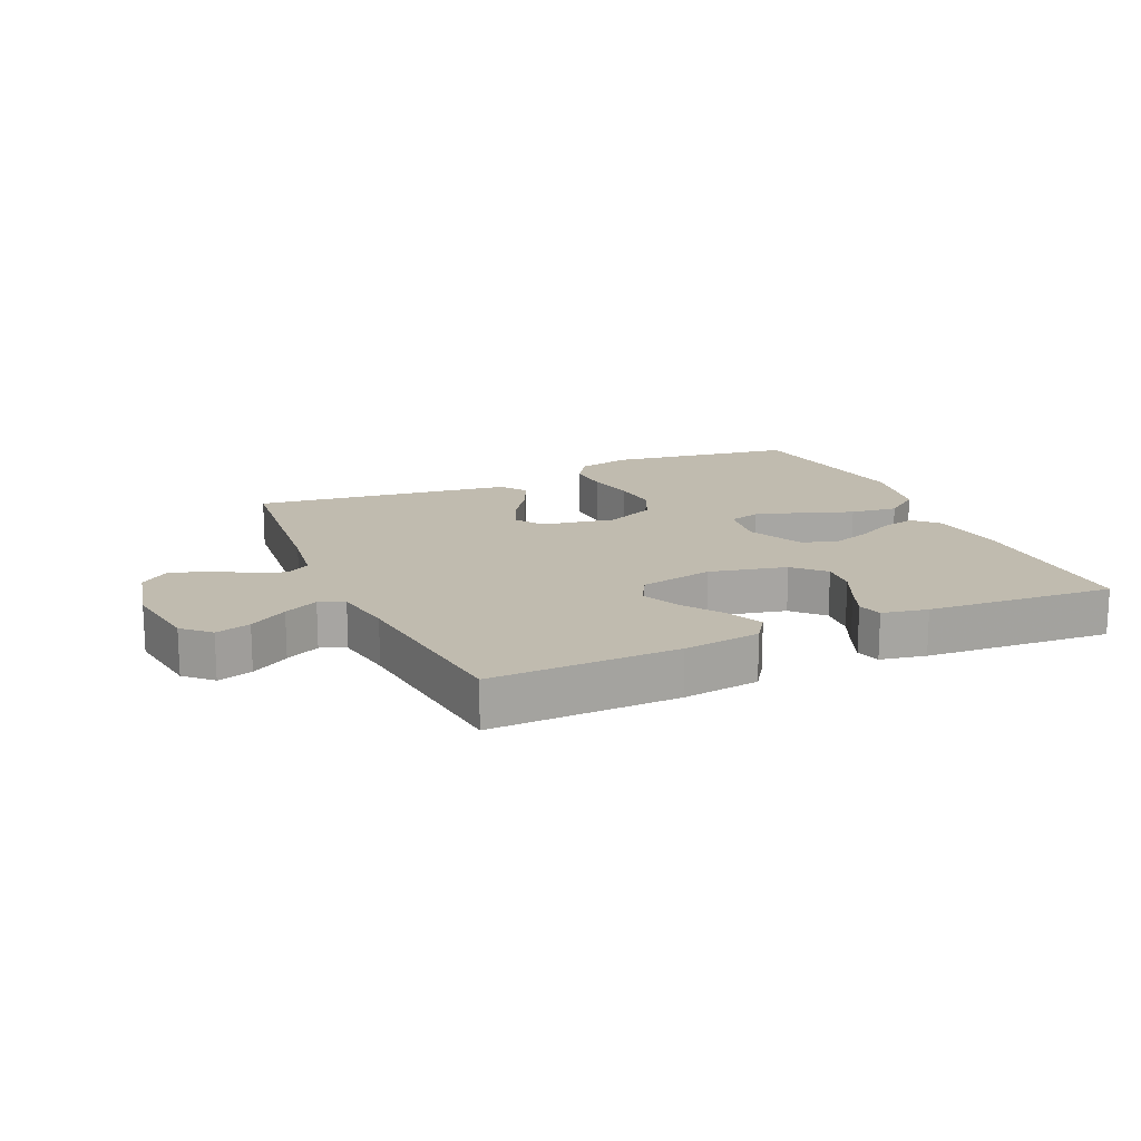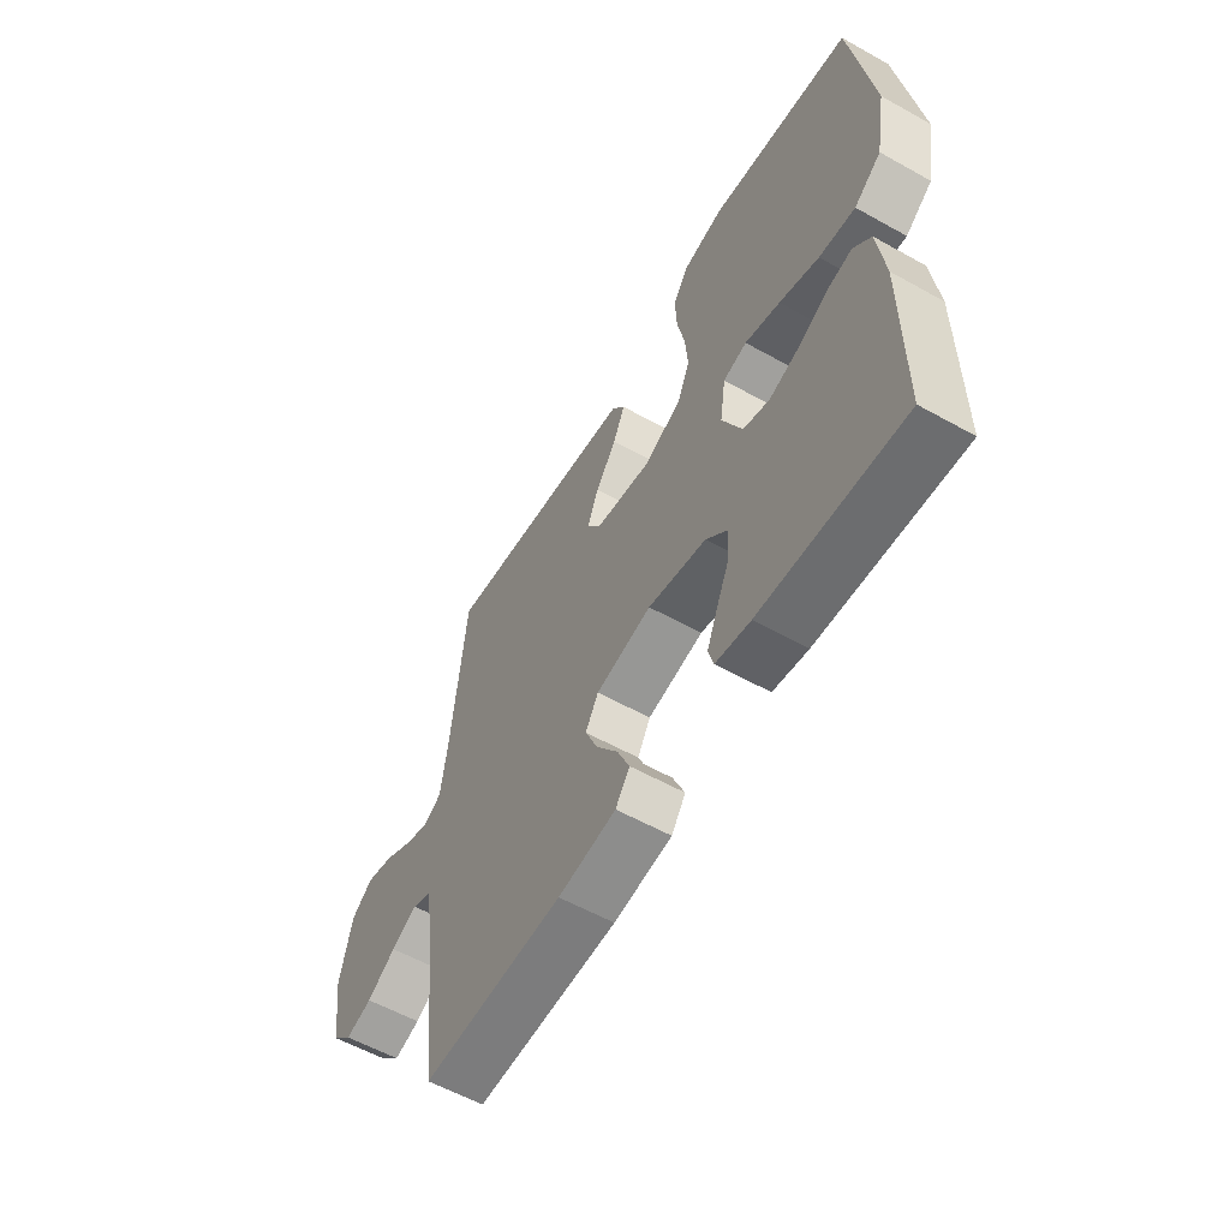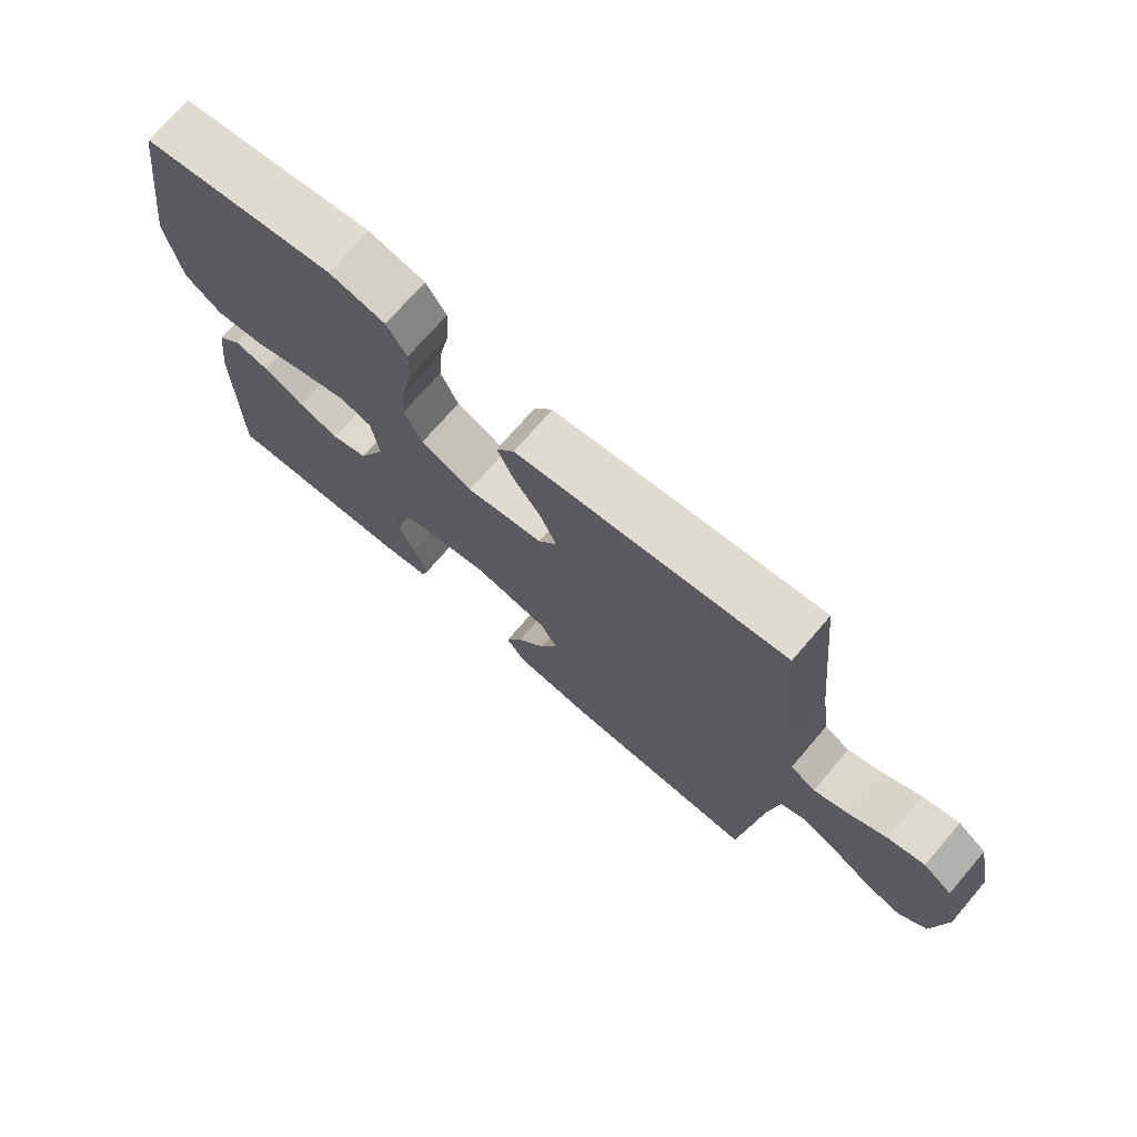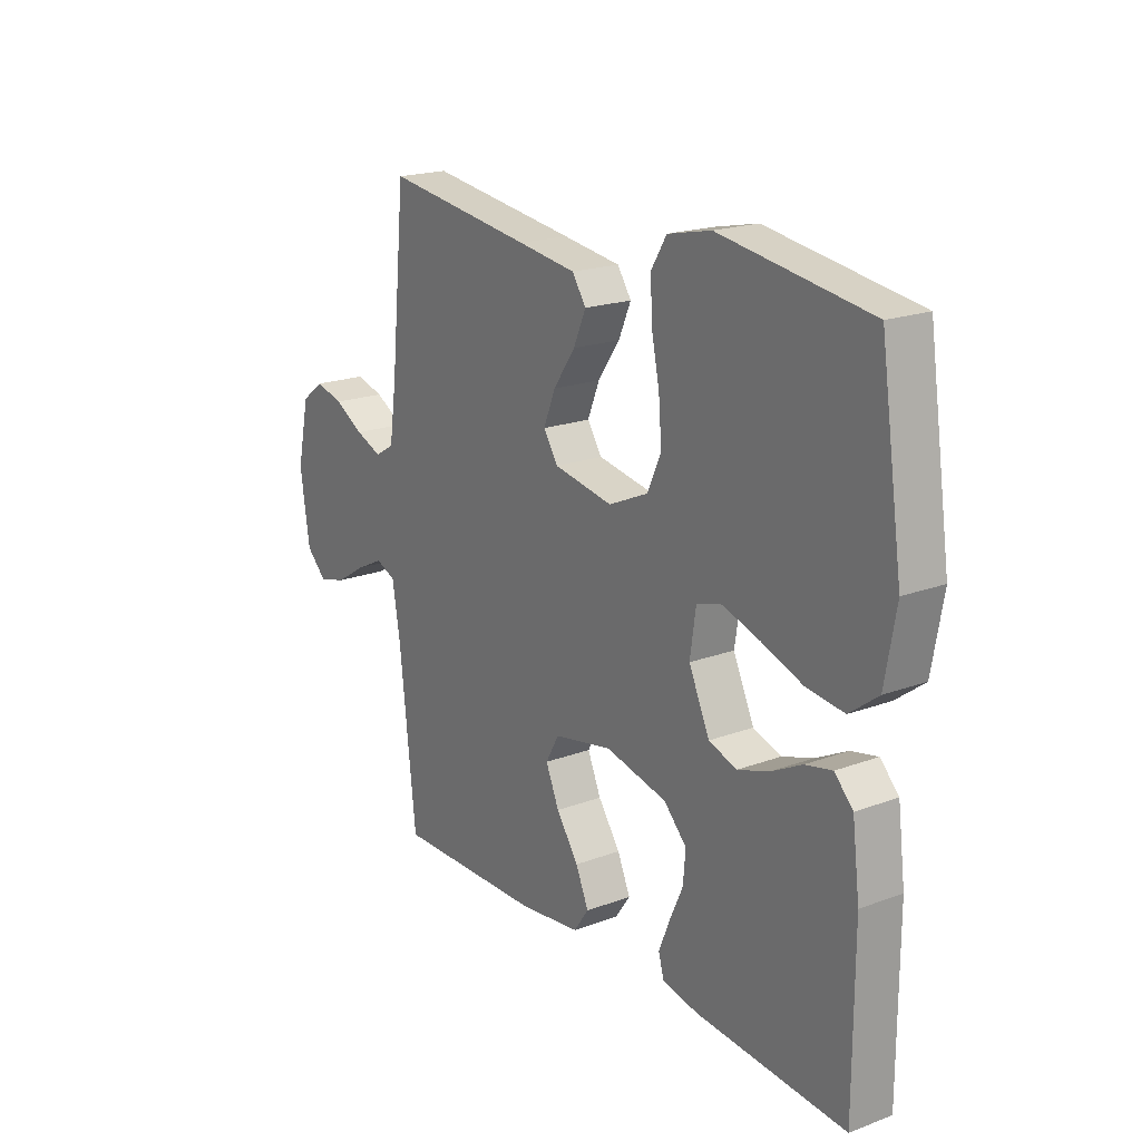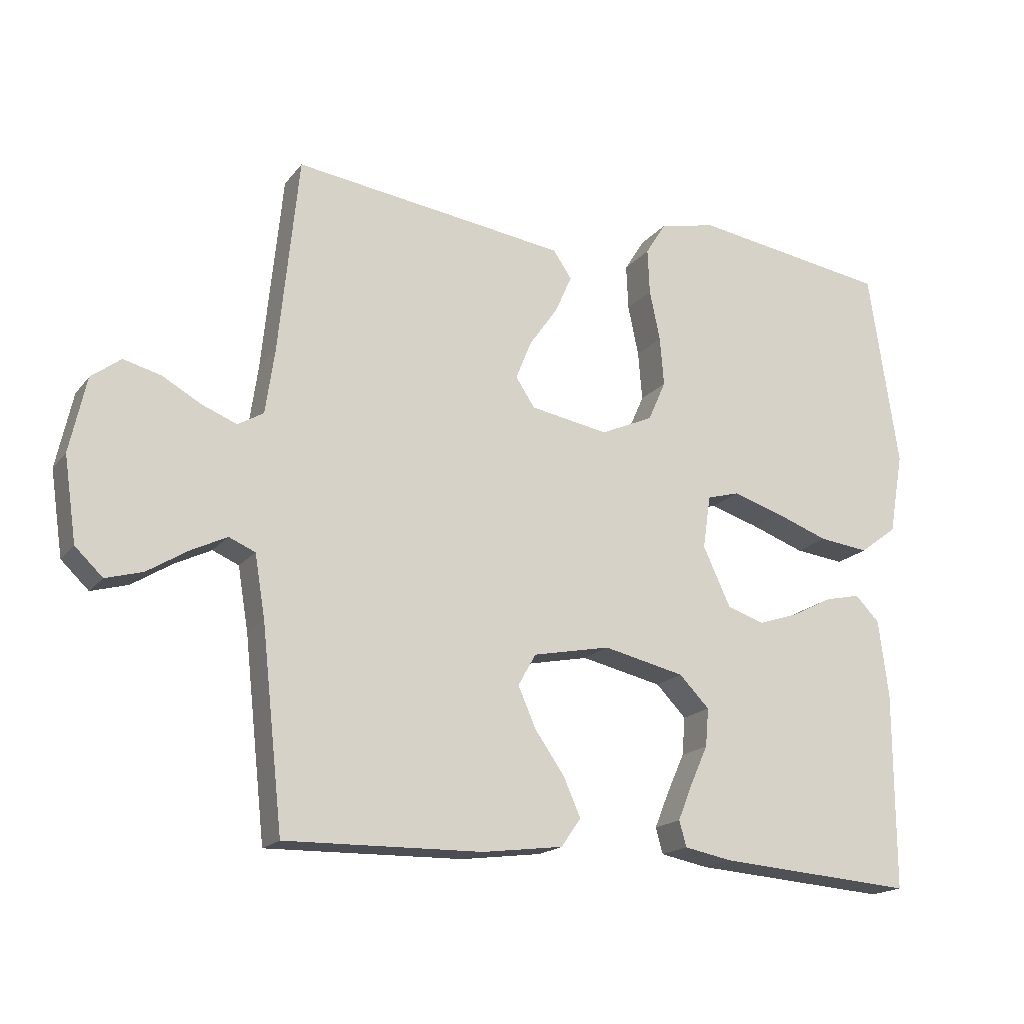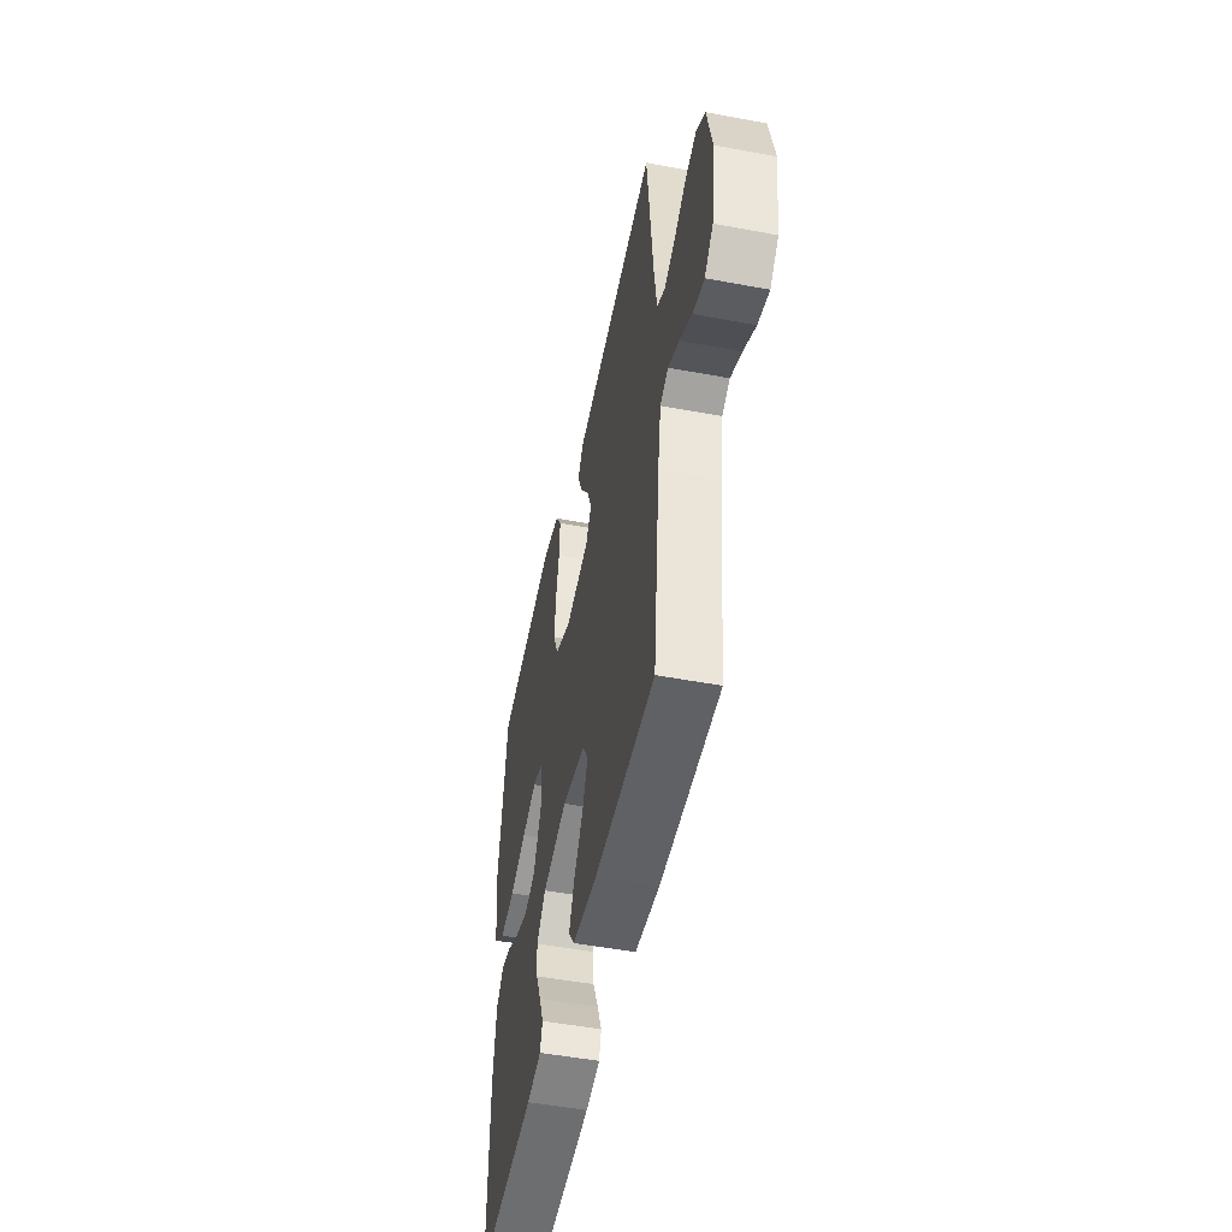
<metadata>
{"format":"obj","ext":"obj","renderer":"f3d","projection":"perspective","resolution":1024,"background":"white","views":[{"elev":16.2,"azim":156.0,"up":"+Y"},{"elev":-57.7,"azim":-120.1,"up":"+Z"},{"elev":72.2,"azim":40.7,"up":"+Z"},{"elev":19.6,"azim":-124.6,"up":"+Z"},{"elev":-17.9,"azim":154.2,"up":"+Z"},{"elev":-50.0,"azim":78.3,"up":"+Z"}]}
</metadata>
<code>
v 0.5 0.07 0.5
v 0.53 0.07 0.2
v 0.544 0.07 0.102
v 0.583 0.07 0.079
v 0.636 0.07 0.1
v 0.695 0.07 0.133
v 0.752 0.07 0.148
v 0.797 0.07 0.114
v 0.822 0.07 0
v 0.803 0.07 -0.128
v 0.761 0.07 -0.168
v 0.705 0.07 -0.152
v 0.644 0.07 -0.114
v 0.589 0.07 -0.087
v 0.549 0.07 -0.104
v 0.533 0.07 -0.2
v 0.5 0.07 -0.5
v 0.2 0.07 -0.494
v 0.077 0.07 -0.478
v 0.047 0.07 -0.435
v 0.073 0.07 -0.376
v 0.118 0.07 -0.312
v 0.145 0.07 -0.25
v 0.118 0.07 -0.202
v 0 0.07 -0.178
v -0.124 0.07 -0.206
v -0.17 0.07 -0.253
v -0.165 0.07 -0.311
v -0.138 0.07 -0.371
v -0.116 0.07 -0.425
v -0.127 0.07 -0.464
v -0.2 0.07 -0.478
v -0.5 0.07 -0.5
v -0.5 0.07 -0.2
v -0.485 0.07 -0.082
v -0.448 0.07 -0.044
v -0.394 0.07 -0.056
v -0.332 0.07 -0.088
v -0.269 0.07 -0.109
v -0.213 0.07 -0.09
v -0.171 0.07 0
v -0.183 0.07 0.081
v -0.233 0.07 0.095
v -0.307 0.07 0.072
v -0.39 0.07 0.042
v -0.466 0.07 0.033
v -0.523 0.07 0.076
v -0.545 0.07 0.2
v -0.5 0.07 0.5
v -0.2 0.07 0.545
v -0.113 0.07 0.526
v -0.082 0.07 0.476
v -0.085 0.07 0.407
v -0.101 0.07 0.33
v -0.107 0.07 0.256
v -0.08 0.07 0.195
v 0 0.07 0.159
v 0.119 0.07 0.18
v 0.148 0.07 0.224
v 0.124 0.07 0.283
v 0.08 0.07 0.346
v 0.055 0.07 0.403
v 0.083 0.07 0.444
v 0.2 0.07 0.46
v 0.5 0 0.5
v 0.53 0 0.2
v 0.544 0 0.102
v 0.583 0 0.079
v 0.636 0 0.1
v 0.695 0 0.133
v 0.752 0 0.148
v 0.797 0 0.114
v 0.822 0 0
v 0.803 0 -0.128
v 0.761 0 -0.168
v 0.705 0 -0.152
v 0.644 0 -0.114
v 0.589 0 -0.087
v 0.549 0 -0.104
v 0.533 0 -0.2
v 0.5 0 -0.5
v 0.2 0 -0.494
v 0.077 0 -0.478
v 0.047 0 -0.435
v 0.073 0 -0.376
v 0.118 0 -0.312
v 0.145 0 -0.25
v 0.118 0 -0.202
v 0 0 -0.178
v -0.124 0 -0.206
v -0.17 0 -0.253
v -0.165 0 -0.311
v -0.138 0 -0.371
v -0.116 0 -0.425
v -0.127 0 -0.464
v -0.2 0 -0.478
v -0.5 0 -0.5
v -0.5 0 -0.2
v -0.485 0 -0.082
v -0.448 0 -0.044
v -0.394 0 -0.056
v -0.332 0 -0.088
v -0.269 0 -0.109
v -0.213 0 -0.09
v -0.171 0 0
v -0.183 0 0.081
v -0.233 0 0.095
v -0.307 0 0.072
v -0.39 0 0.042
v -0.466 0 0.033
v -0.523 0 0.076
v -0.545 0 0.2
v -0.5 0 0.5
v -0.2 0 0.545
v -0.113 0 0.526
v -0.082 0 0.476
v -0.085 0 0.407
v -0.101 0 0.33
v -0.107 0 0.256
v -0.08 0 0.195
v 0 0 0.159
v 0.119 0 0.18
v 0.148 0 0.224
v 0.124 0 0.283
v 0.08 0 0.346
v 0.055 0 0.403
v 0.083 0 0.444
v 0.2 0 0.46
f 63 64 1 2
f 60 61 62 63
f 59 60 63 2
f 58 59 2 3
f 57 58 3 4
f 51 52 53 54
f 51 54 55
f 50 51 55
f 49 50 55
f 48 49 55 56
f 44 45 46 47
f 43 44 47 48
f 42 43 48 56
f 35 36 37 38
f 35 38 39
f 34 35 39
f 33 34 39 40
f 28 29 30 31
f 28 31 32 33
f 19 20 21 22
f 19 22 23
f 16 17 18 19
f 15 16 19 23
f 14 15 23 24
f 10 11 12 13
f 10 13 14
f 9 10 14
f 5 6 7 8
f 4 5 8 9
f 57 4 9 14
f 41 42 56 57
f 40 41 57 14
f 27 28 33 40
f 26 27 40
f 25 26 40
f 14 24 25 40
f 66 65 128 127
f 127 126 125 124
f 66 127 124 123
f 67 66 123 122
f 68 67 122 121
f 118 117 116 115
f 119 118 115
f 119 115 114
f 119 114 113
f 120 119 113 112
f 111 110 109 108
f 112 111 108 107
f 120 112 107 106
f 102 101 100 99
f 103 102 99
f 103 99 98
f 104 103 98 97
f 95 94 93 92
f 97 96 95 92
f 86 85 84 83
f 87 86 83
f 83 82 81 80
f 87 83 80 79
f 88 87 79 78
f 77 76 75 74
f 78 77 74
f 78 74 73
f 72 71 70 69
f 73 72 69 68
f 78 73 68 121
f 121 120 106 105
f 78 121 105 104
f 104 97 92 91
f 104 91 90
f 104 90 89
f 104 89 88 78
f 1 65 66 2
f 2 66 67 3
f 3 67 68 4
f 4 68 69 5
f 5 69 70 6
f 6 70 71 7
f 7 71 72 8
f 8 72 73 9
f 9 73 74 10
f 10 74 75 11
f 11 75 76 12
f 12 76 77 13
f 13 77 78 14
f 14 78 79 15
f 15 79 80 16
f 16 80 81 17
f 17 81 82 18
f 18 82 83 19
f 19 83 84 20
f 20 84 85 21
f 21 85 86 22
f 22 86 87 23
f 23 87 88 24
f 24 88 89 25
f 25 89 90 26
f 26 90 91 27
f 27 91 92 28
f 28 92 93 29
f 29 93 94 30
f 30 94 95 31
f 31 95 96 32
f 32 96 97 33
f 33 97 98 34
f 34 98 99 35
f 35 99 100 36
f 36 100 101 37
f 37 101 102 38
f 38 102 103 39
f 39 103 104 40
f 40 104 105 41
f 41 105 106 42
f 42 106 107 43
f 43 107 108 44
f 44 108 109 45
f 45 109 110 46
f 46 110 111 47
f 47 111 112 48
f 48 112 113 49
f 49 113 114 50
f 50 114 115 51
f 51 115 116 52
f 52 116 117 53
f 53 117 118 54
f 54 118 119 55
f 55 119 120 56
f 56 120 121 57
f 57 121 122 58
f 58 122 123 59
f 59 123 124 60
f 60 124 125 61
f 61 125 126 62
f 62 126 127 63
f 63 127 128 64
f 64 128 65 1

</code>
